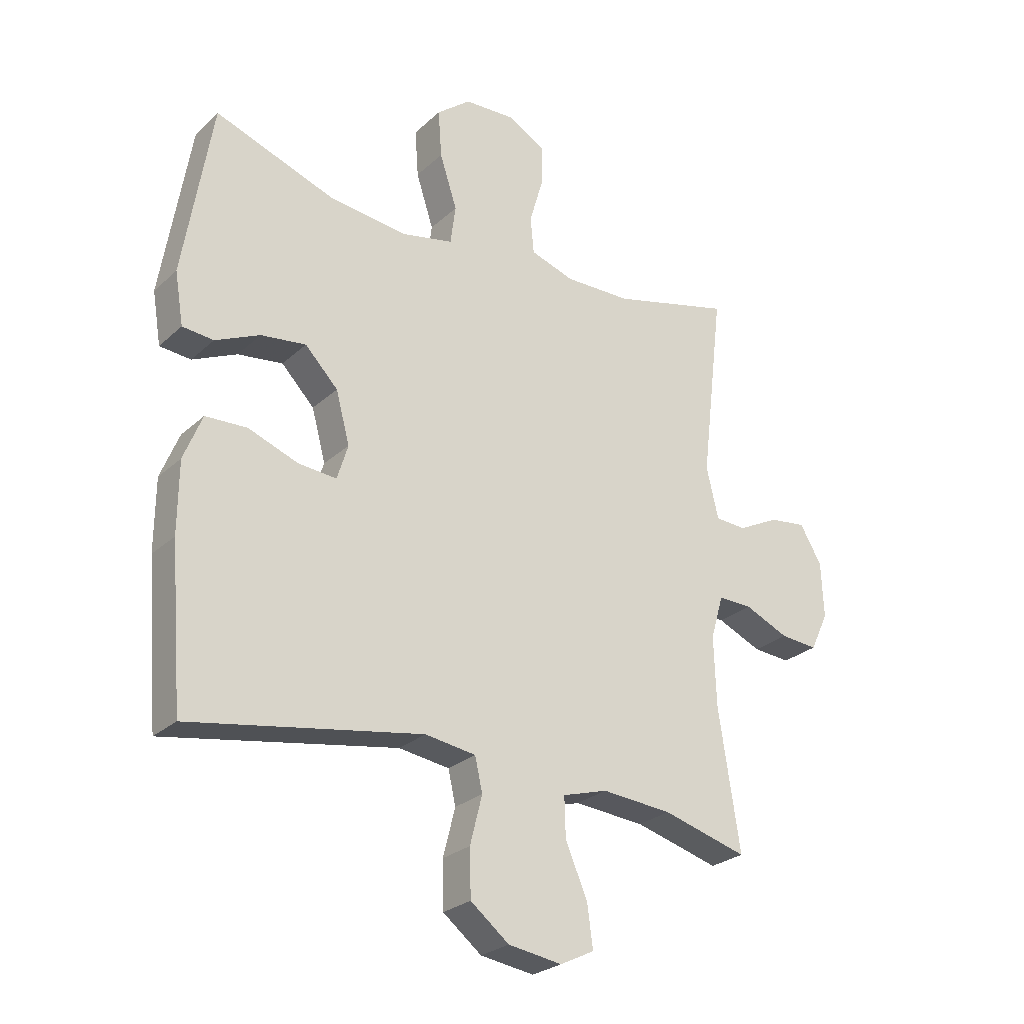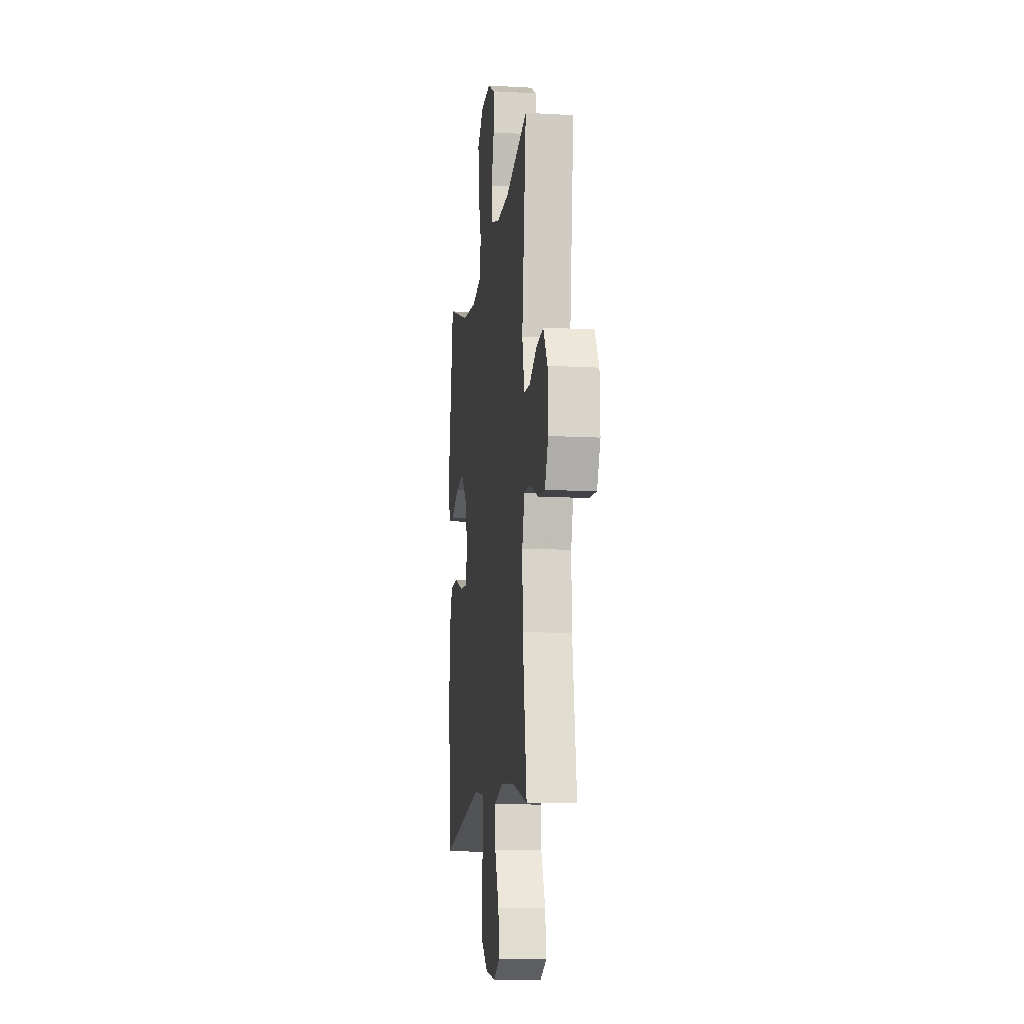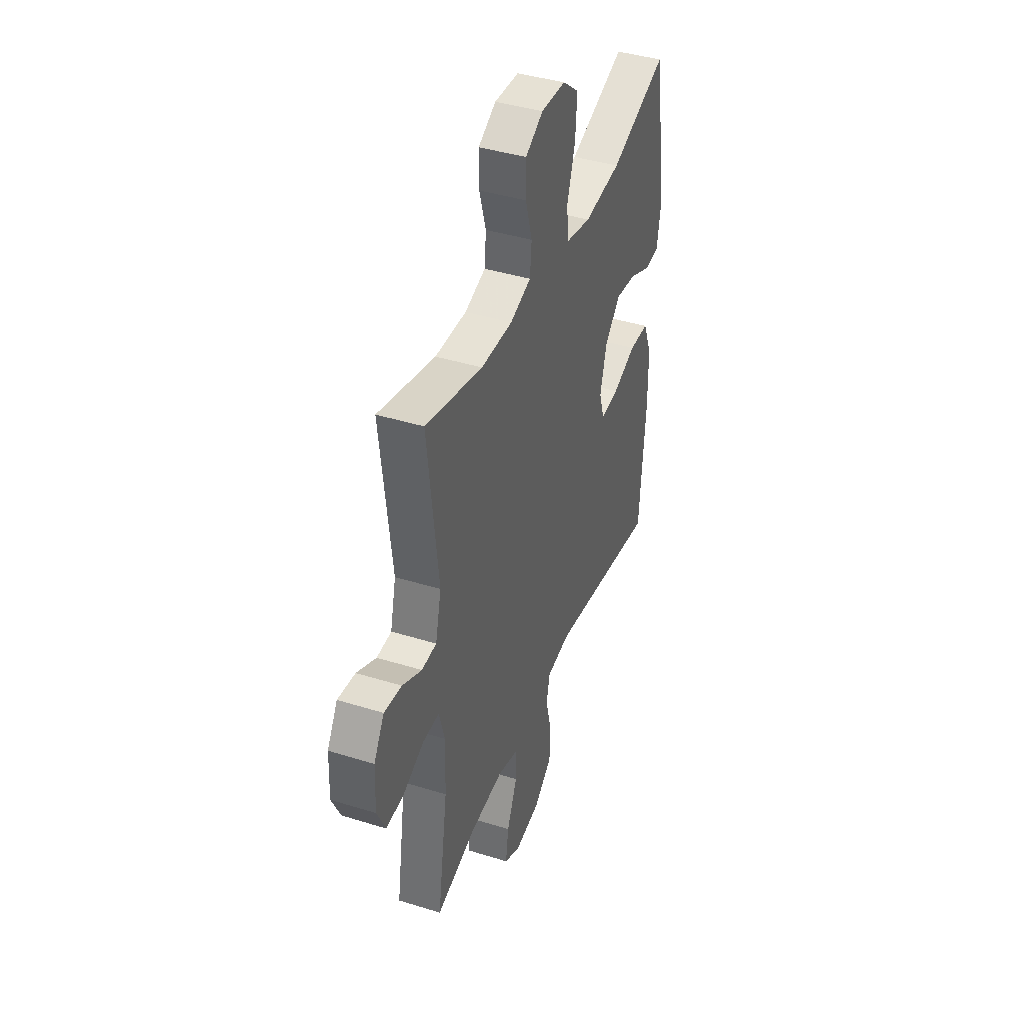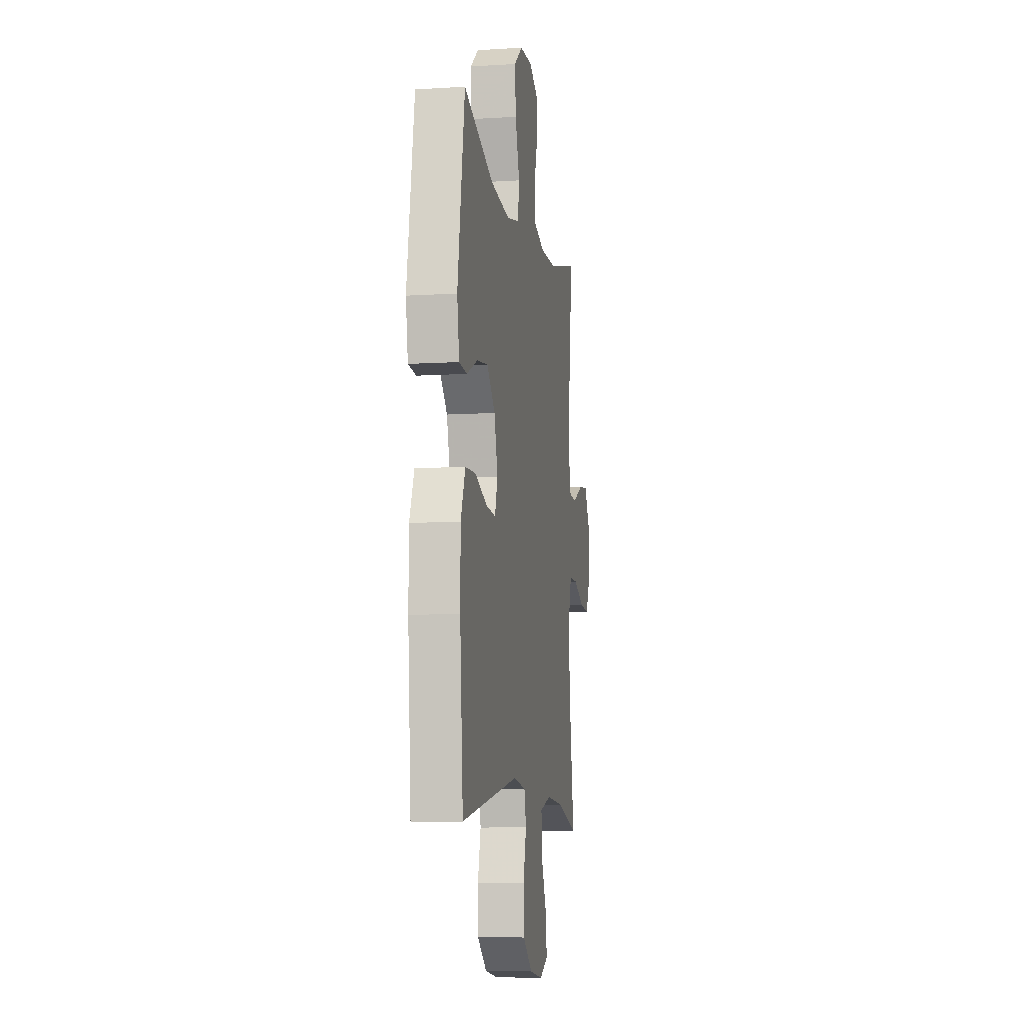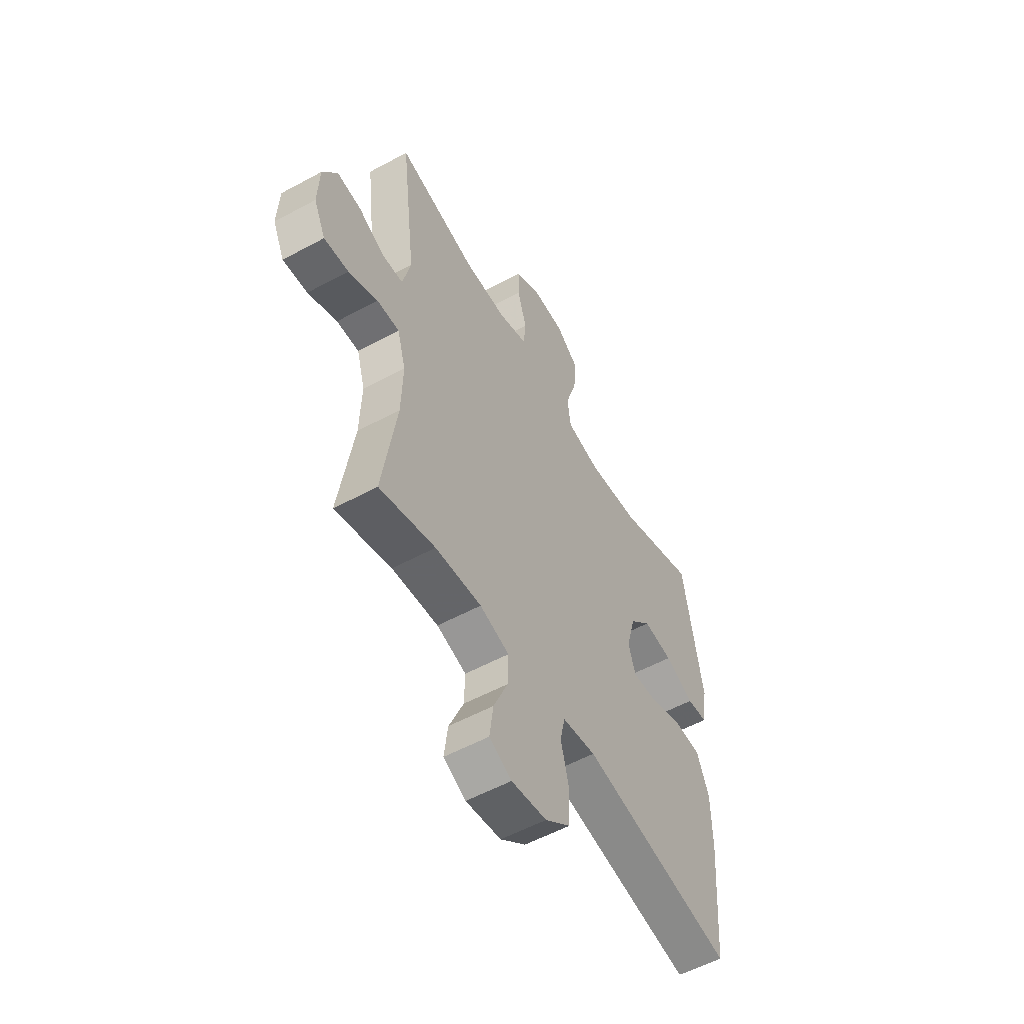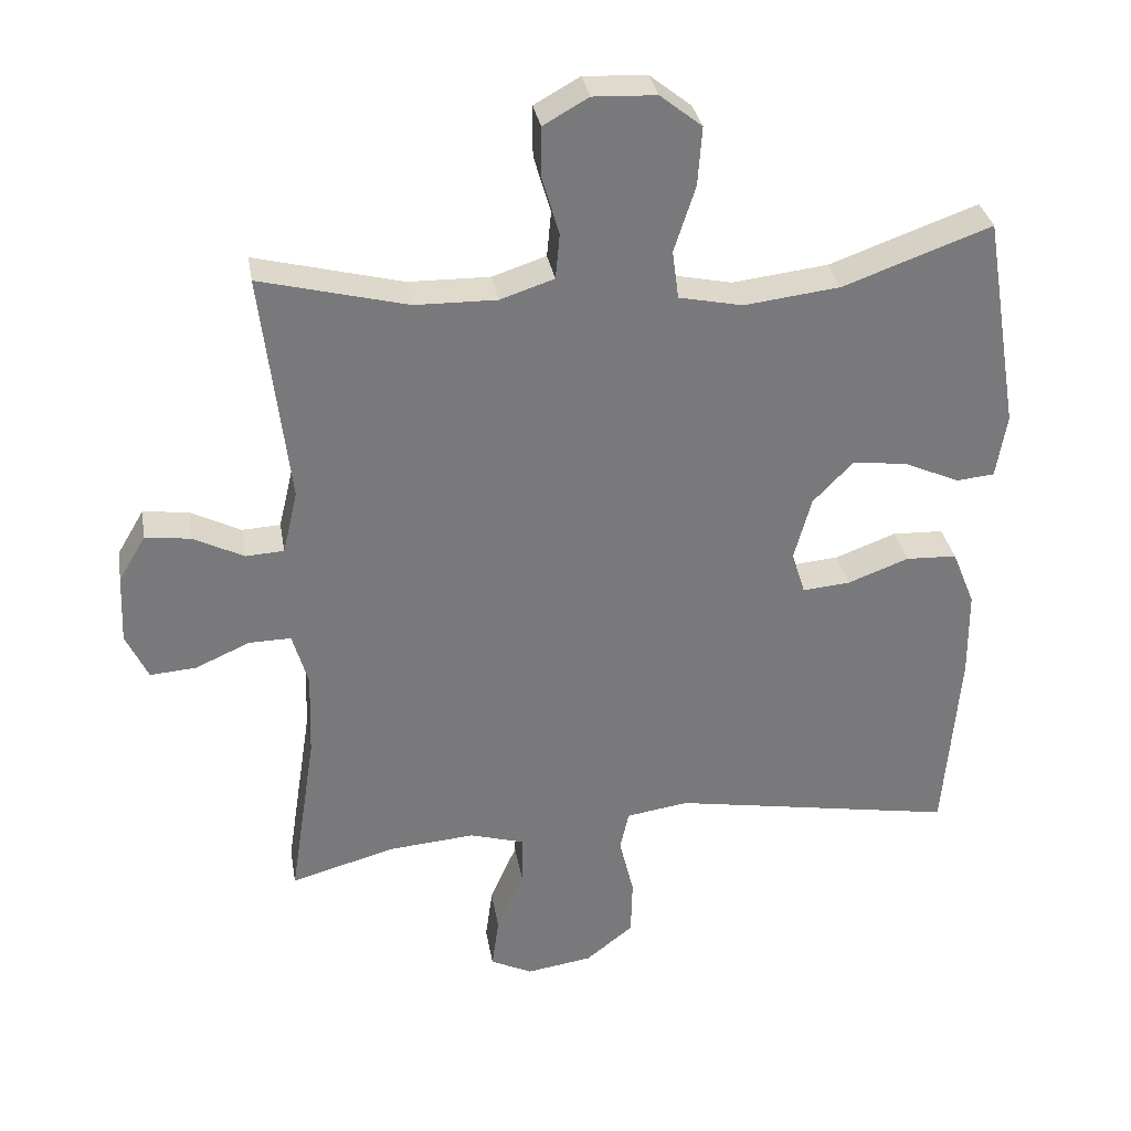
<metadata>
{"format":"obj","ext":"obj","renderer":"f3d","projection":"perspective","resolution":1024,"background":"white","views":[{"elev":-26.2,"azim":144.5,"up":"+Z"},{"elev":-12.0,"azim":-97.5,"up":"+Z"},{"elev":41.3,"azim":-69.3,"up":"+Z"},{"elev":-8.4,"azim":99.8,"up":"+Z"},{"elev":-55.5,"azim":-60.3,"up":"+Z"},{"elev":32.5,"azim":-9.6,"up":"+Z"}]}
</metadata>
<code>
v 0.5 0.07 0.5
v 0.55 0.07 0.197
v 0.535 0.07 0.107
v 0.481 0.07 0.102
v 0.404 0.07 0.137
v 0.326 0.07 0.147
v 0.269 0.07 0.088
v 0.245 0.07 -0.001
v 0.264 0.07 -0.062
v 0.331 0.07 -0.056
v 0.417 0.07 -0.024
v 0.489 0.07 -0.027
v 0.521 0.07 -0.106
v 0.522 0.07 -0.229
v 0.5 0.07 -0.5
v 0.098 0.07 -0.43
v 0.01 0.07 -0.443
v -0.003 0.07 -0.501
v 0.018 0.07 -0.584
v 0.016 0.07 -0.665
v -0.051 0.07 -0.718
v -0.144 0.07 -0.732
v -0.203 0.07 -0.703
v -0.193 0.07 -0.629
v -0.155 0.07 -0.541
v -0.153 0.07 -0.472
v -0.231 0.07 -0.449
v -0.353 0.07 -0.459
v -0.5 0.07 -0.5
v -0.463 0.07 -0.258
v -0.459 0.07 -0.138
v -0.481 0.07 -0.062
v -0.54 0.07 -0.063
v -0.617 0.07 -0.097
v -0.682 0.07 -0.102
v -0.713 0.07 -0.036
v -0.709 0.07 0.061
v -0.671 0.07 0.125
v -0.607 0.07 0.117
v -0.536 0.07 0.081
v -0.482 0.07 0.084
v -0.461 0.07 0.173
v -0.5 0.07 0.5
v -0.292 0.07 0.447
v -0.177 0.07 0.445
v -0.101 0.07 0.47
v -0.095 0.07 0.534
v -0.119 0.07 0.616
v -0.119 0.07 0.687
v -0.055 0.07 0.723
v 0.034 0.07 0.719
v 0.093 0.07 0.672
v 0.087 0.07 0.589
v 0.057 0.07 0.496
v 0.066 0.07 0.428
v 0.156 0.07 0.409
v 0.291 0.07 0.425
v 0.5 0 0.5
v 0.55 0 0.197
v 0.535 0 0.107
v 0.481 0 0.102
v 0.404 0 0.137
v 0.326 0 0.147
v 0.269 0 0.088
v 0.245 0 -0.001
v 0.264 0 -0.062
v 0.331 0 -0.056
v 0.417 0 -0.024
v 0.489 0 -0.027
v 0.521 0 -0.106
v 0.522 0 -0.229
v 0.5 0 -0.5
v 0.098 0 -0.43
v 0.01 0 -0.443
v -0.003 0 -0.501
v 0.018 0 -0.584
v 0.016 0 -0.665
v -0.051 0 -0.718
v -0.144 0 -0.732
v -0.203 0 -0.703
v -0.193 0 -0.629
v -0.155 0 -0.541
v -0.153 0 -0.472
v -0.231 0 -0.449
v -0.353 0 -0.459
v -0.5 0 -0.5
v -0.463 0 -0.258
v -0.459 0 -0.138
v -0.481 0 -0.062
v -0.54 0 -0.063
v -0.617 0 -0.097
v -0.682 0 -0.102
v -0.713 0 -0.036
v -0.709 0 0.061
v -0.671 0 0.125
v -0.607 0 0.117
v -0.536 0 0.081
v -0.482 0 0.084
v -0.461 0 0.173
v -0.5 0 0.5
v -0.292 0 0.447
v -0.177 0 0.445
v -0.101 0 0.47
v -0.095 0 0.534
v -0.119 0 0.616
v -0.119 0 0.687
v -0.055 0 0.723
v 0.034 0 0.719
v 0.093 0 0.672
v 0.087 0 0.589
v 0.057 0 0.496
v 0.066 0 0.428
v 0.156 0 0.409
v 0.291 0 0.425
f 52 53 54
f 51 52 54
f 50 51 54
f 49 50 54
f 48 49 54
f 47 48 54
f 46 47 54 55
f 45 46 55
f 44 45 55 56
f 42 43 44
f 41 42 44 56
f 38 39 40
f 37 38 40
f 36 37 40
f 35 36 40
f 34 35 40
f 33 34 40
f 32 33 40 41
f 41 56 57
f 32 41 57
f 31 32 57
f 28 29 30
f 31 57 1
f 30 31 1
f 28 30 1
f 27 28 1
f 23 24 25
f 22 23 25
f 21 22 25
f 20 21 25
f 19 20 25
f 18 19 25
f 17 18 25 26
f 14 15 16
f 13 14 16
f 12 13 16
f 11 12 16
f 10 11 16
f 9 10 16 17
f 17 26 27
f 9 17 27
f 8 9 27
f 3 4 5
f 2 3 5
f 1 2 5
f 1 5 6
f 7 8 27
f 7 27 1
f 1 6 7
f 111 110 109
f 111 109 108
f 111 108 107
f 111 107 106
f 111 106 105
f 111 105 104
f 112 111 104 103
f 112 103 102
f 113 112 102 101
f 101 100 99
f 113 101 99 98
f 97 96 95
f 97 95 94
f 97 94 93
f 97 93 92
f 97 92 91
f 97 91 90
f 98 97 90 89
f 114 113 98
f 114 98 89
f 114 89 88
f 87 86 85
f 58 114 88
f 58 88 87
f 58 87 85
f 58 85 84
f 82 81 80
f 82 80 79
f 82 79 78
f 82 78 77
f 82 77 76
f 82 76 75
f 83 82 75 74
f 73 72 71
f 73 71 70
f 73 70 69
f 73 69 68
f 73 68 67
f 74 73 67 66
f 84 83 74
f 84 74 66
f 84 66 65
f 62 61 60
f 62 60 59
f 62 59 58
f 63 62 58
f 84 65 64
f 58 84 64
f 64 63 58
f 1 58 59 2
f 2 59 60 3
f 3 60 61 4
f 4 61 62 5
f 5 62 63 6
f 6 63 64 7
f 7 64 65 8
f 8 65 66 9
f 9 66 67 10
f 10 67 68 11
f 11 68 69 12
f 12 69 70 13
f 13 70 71 14
f 14 71 72 15
f 15 72 73 16
f 16 73 74 17
f 17 74 75 18
f 18 75 76 19
f 19 76 77 20
f 20 77 78 21
f 21 78 79 22
f 22 79 80 23
f 23 80 81 24
f 24 81 82 25
f 25 82 83 26
f 26 83 84 27
f 27 84 85 28
f 28 85 86 29
f 29 86 87 30
f 30 87 88 31
f 31 88 89 32
f 32 89 90 33
f 33 90 91 34
f 34 91 92 35
f 35 92 93 36
f 36 93 94 37
f 37 94 95 38
f 38 95 96 39
f 39 96 97 40
f 40 97 98 41
f 41 98 99 42
f 42 99 100 43
f 43 100 101 44
f 44 101 102 45
f 45 102 103 46
f 46 103 104 47
f 47 104 105 48
f 48 105 106 49
f 49 106 107 50
f 50 107 108 51
f 51 108 109 52
f 52 109 110 53
f 53 110 111 54
f 54 111 112 55
f 55 112 113 56
f 56 113 114 57
f 57 114 58 1

</code>
